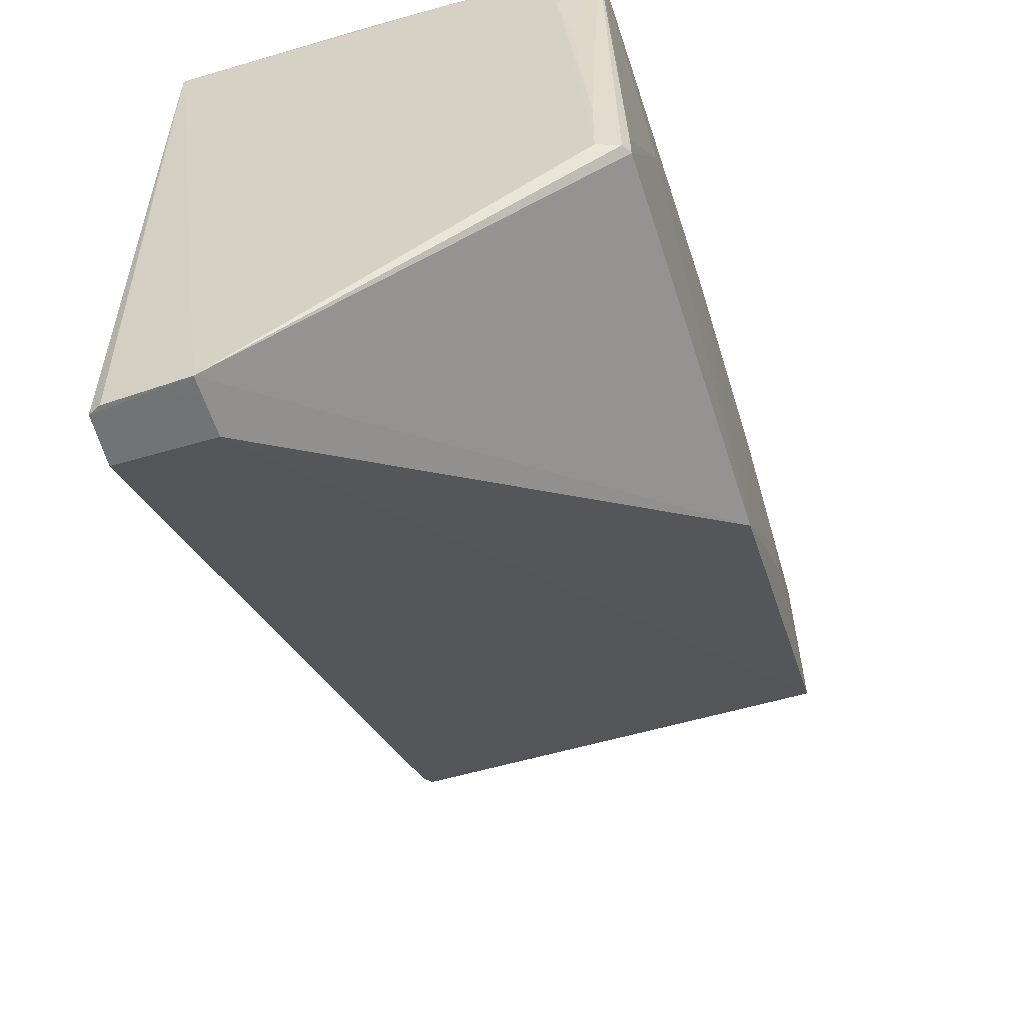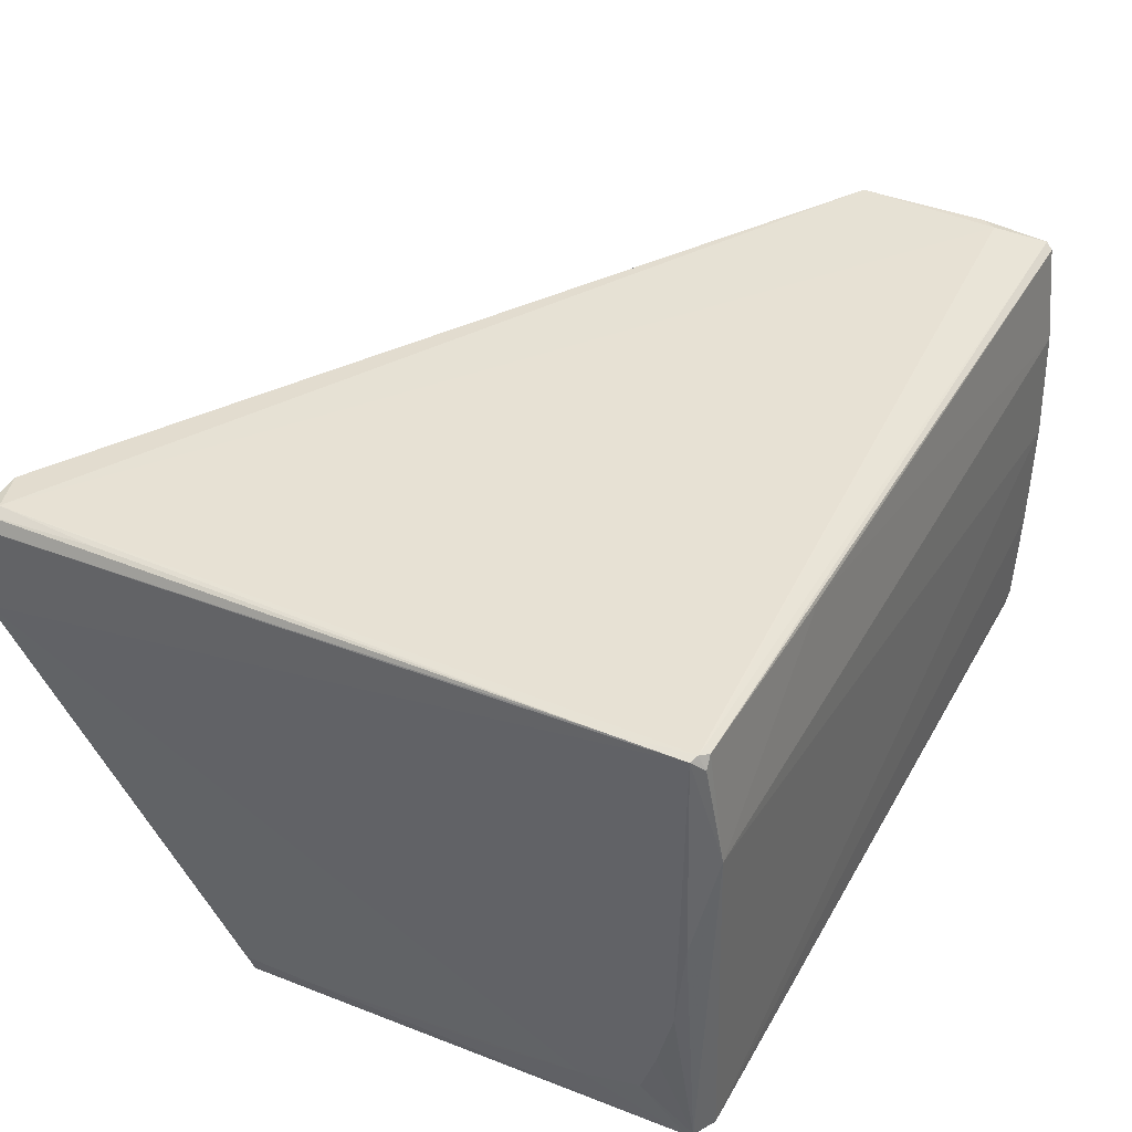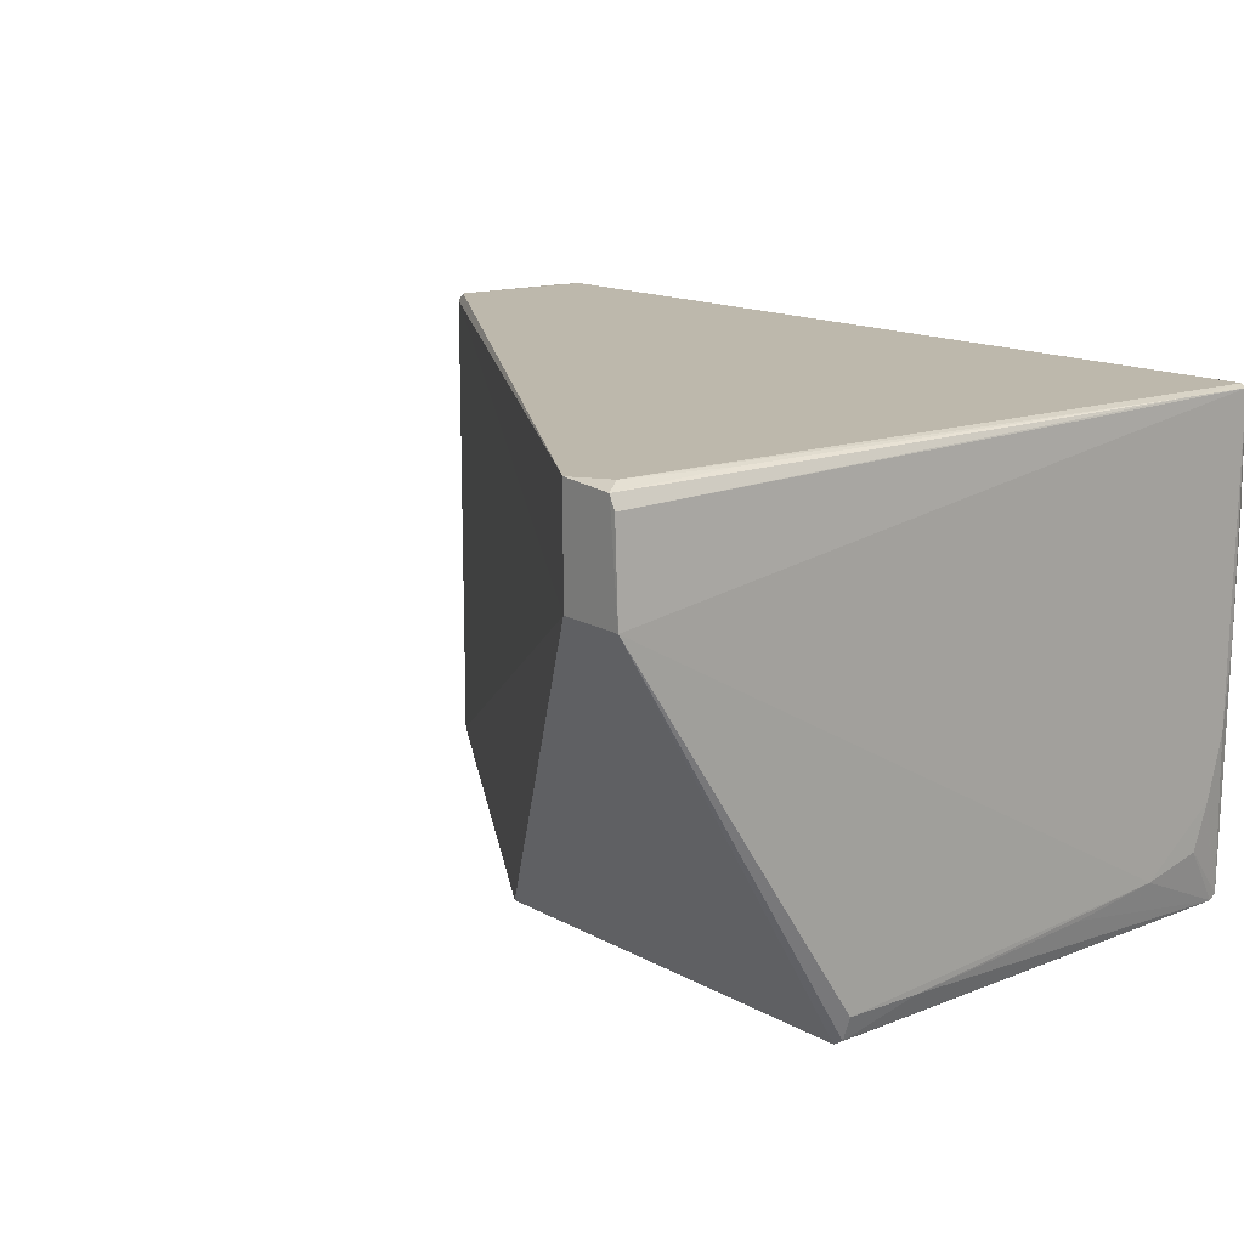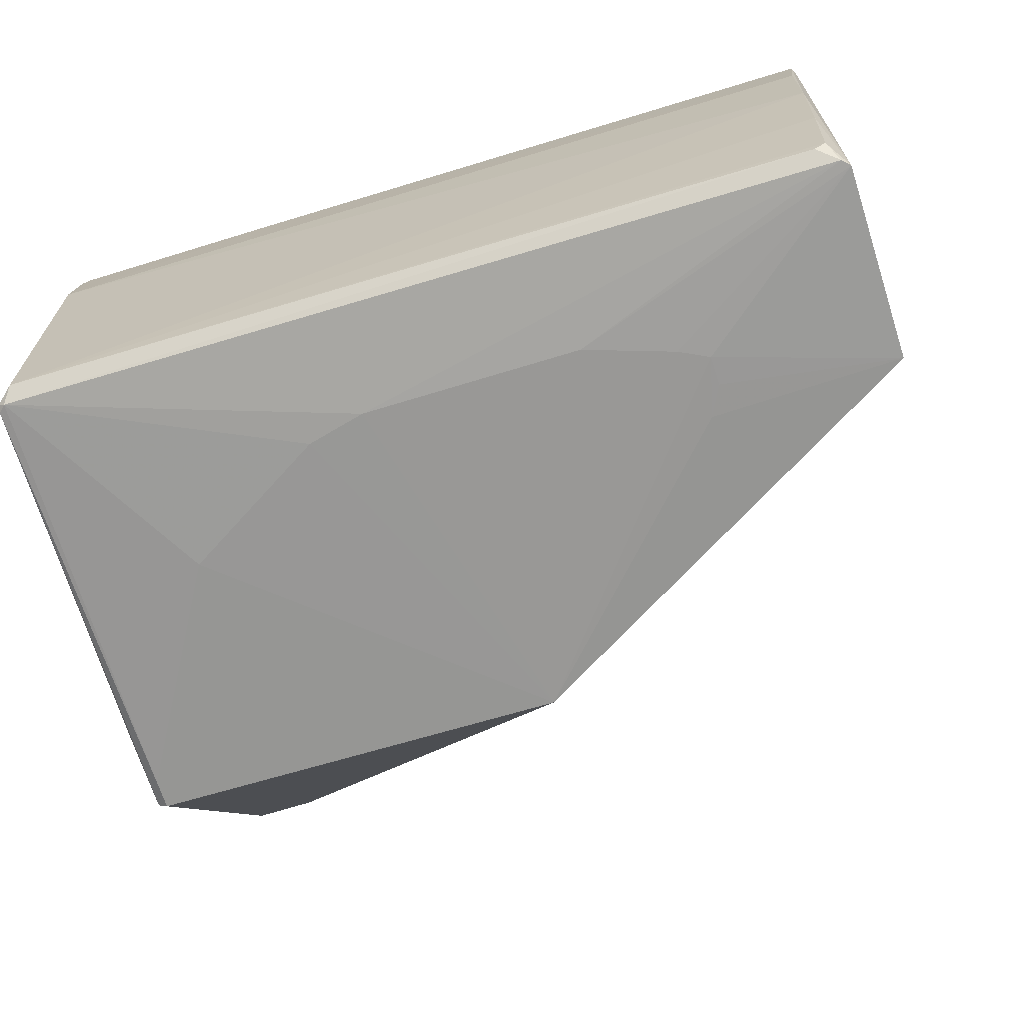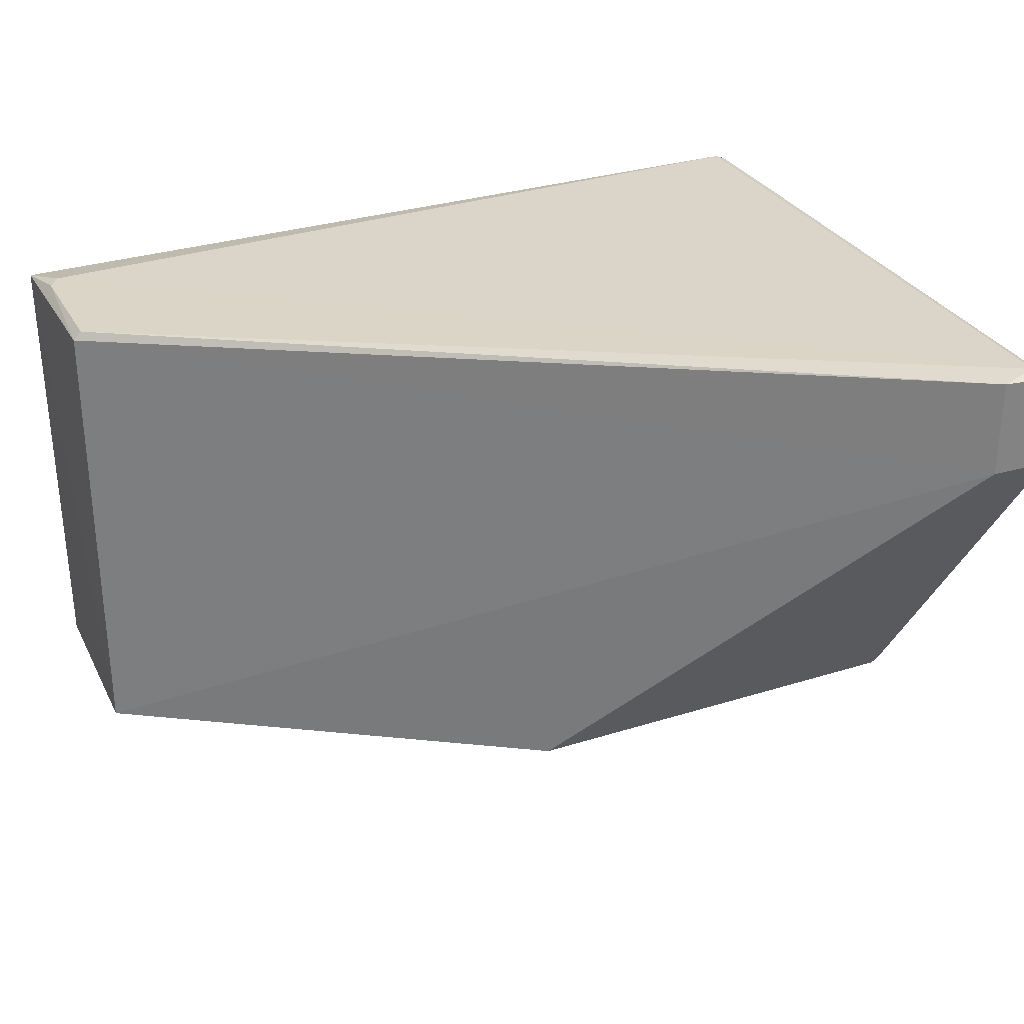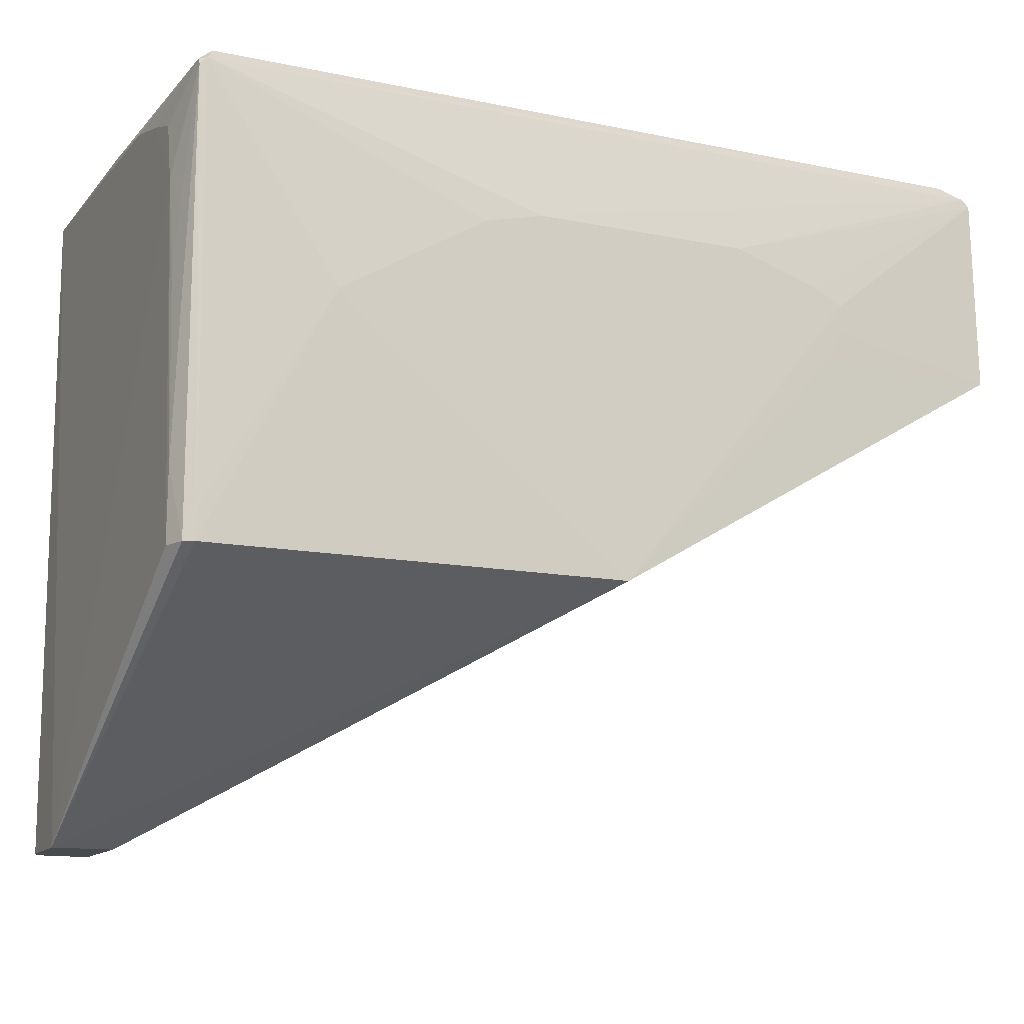
<metadata>
{"format":"obj","ext":"obj","renderer":"f3d","projection":"perspective","resolution":1024,"background":"white","views":[{"elev":-55.9,"azim":-72.9,"up":"+Z"},{"elev":39.1,"azim":-63.1,"up":"+Y"},{"elev":14.9,"azim":-128.8,"up":"+Y"},{"elev":-68.0,"azim":17.1,"up":"+Y"},{"elev":29.6,"azim":156.1,"up":"+Y"},{"elev":-13.4,"azim":-24.9,"up":"+Z"}]}
</metadata>
<code>
v 0.03839 0.01979 0.08461
v 0.03828 -0.02085 0.08395
v 0.03865 0.02075 0.06634
v -0.03841 0.02102 0.02297
v -0.03646 -0.01922 0.08625
v 0.0004362 -0.0221 0.04399
v -0.03816 0.02127 0.08396
v 0.03869 0.02033 0.08397
v 0.03716 -0.009915 0.08616
v 0.03859 -0.02096 0.06633
v -0.03372 0.02131 0.02299
v -0.03817 -0.02106 0.04401
v -0.01269 -0.02176 0.07418
v -0.03733 0.01092 0.08592
v 0.0375 0.0005652 0.0862
v -0.03736 0.02097 0.08453
v 0.03702 0.02149 0.07939
v 0.03575 -0.01963 0.0859
v 0.02276 -0.02179 0.07157
v -0.03372 0.01235 0.02298
v -0.03746 0.02153 0.0243
v -0.03928 0.0123 0.02296
v -0.03888 -0.0152 0.0807
v -0.03722 -0.02043 0.08502
v -0.0373 -0.02162 0.04398
v 0.03766 0.01095 0.0858
v -0.03666 0.02125 0.084
v -0.01795 0.02036 0.08467
v -0.03815 0.02004 0.08462
v 0.03793 0.02142 0.07806
v 0.03681 -0.01885 0.08594
v 0.02143 -0.02179 0.06629
v 0.01225 -0.02178 0.07549
v -0.03884 0.02107 0.07687
v -0.03889 -0.01902 0.04399
v -0.03786 -0.01989 0.08497
v 0.0376 -0.0208 0.08463
v -0.02586 -0.02177 0.06626
v -0.03788 -0.02036 0.08436
v 0.03792 0.02151 0.06634
v 0.0228 -0.02177 0.06895
v -0.007436 -0.02177 0.07548
v 0.02014 -0.02179 0.07288
v -0.0381 0.02128 0.03356
v -0.03892 0.01992 0.02299
v -0.03888 0.02104 0.08365
v -0.03893 -0.01647 0.07553
v -0.0373 -0.02158 0.04661
v -0.03886 -0.01905 0.05056
v -0.03888 -0.006007 0.08334
v -0.03873 0.001866 0.08407
v -0.03883 -0.01771 0.06762
v -0.03889 -0.01127 0.08201
f 10 8 2
f 10 3 8
f 15 8 1
f 15 2 8
f 15 9 2
f 15 14 5
f 15 5 9
f 16 1 8
f 19 10 2
f 20 10 6
f 20 11 3
f 20 3 10
f 21 11 4
f 21 7 17
f 22 4 11
f 22 11 20
f 22 20 6
f 24 18 5
f 25 22 6
f 25 12 22
f 26 15 1
f 26 14 15
f 27 16 8
f 27 7 16
f 27 17 7
f 27 8 17
f 28 16 14
f 28 1 16
f 28 26 1
f 28 14 26
f 29 16 7
f 29 14 16
f 30 17 8
f 30 8 3
f 31 9 5
f 31 5 18
f 31 2 9
f 32 19 6
f 32 6 10
f 34 7 21
f 35 22 12
f 36 24 5
f 36 5 14
f 37 18 24
f 37 31 18
f 37 2 31
f 37 33 2
f 38 25 6
f 38 6 13
f 38 13 24
f 39 24 36
f 39 36 23
f 40 21 17
f 40 17 30
f 40 11 21
f 40 30 3
f 40 3 11
f 41 32 10
f 41 10 19
f 41 19 32
f 42 13 6
f 42 6 33
f 42 24 13
f 42 37 24
f 42 33 37
f 43 19 2
f 43 2 33
f 43 33 6
f 43 6 19
f 44 34 21
f 44 21 4
f 44 4 34
f 45 34 4
f 45 4 22
f 46 29 7
f 46 7 34
f 46 14 29
f 46 45 22
f 46 34 45
f 47 22 35
f 47 39 23
f 48 38 24
f 48 25 38
f 48 24 39
f 48 39 12
f 48 12 25
f 49 35 12
f 49 12 39
f 49 47 35
f 51 36 14
f 51 14 46
f 51 50 36
f 51 46 50
f 52 49 39
f 52 39 47
f 52 47 49
f 53 23 36
f 53 36 50
f 53 47 23
f 53 22 47
f 53 50 46
f 53 46 22

</code>
